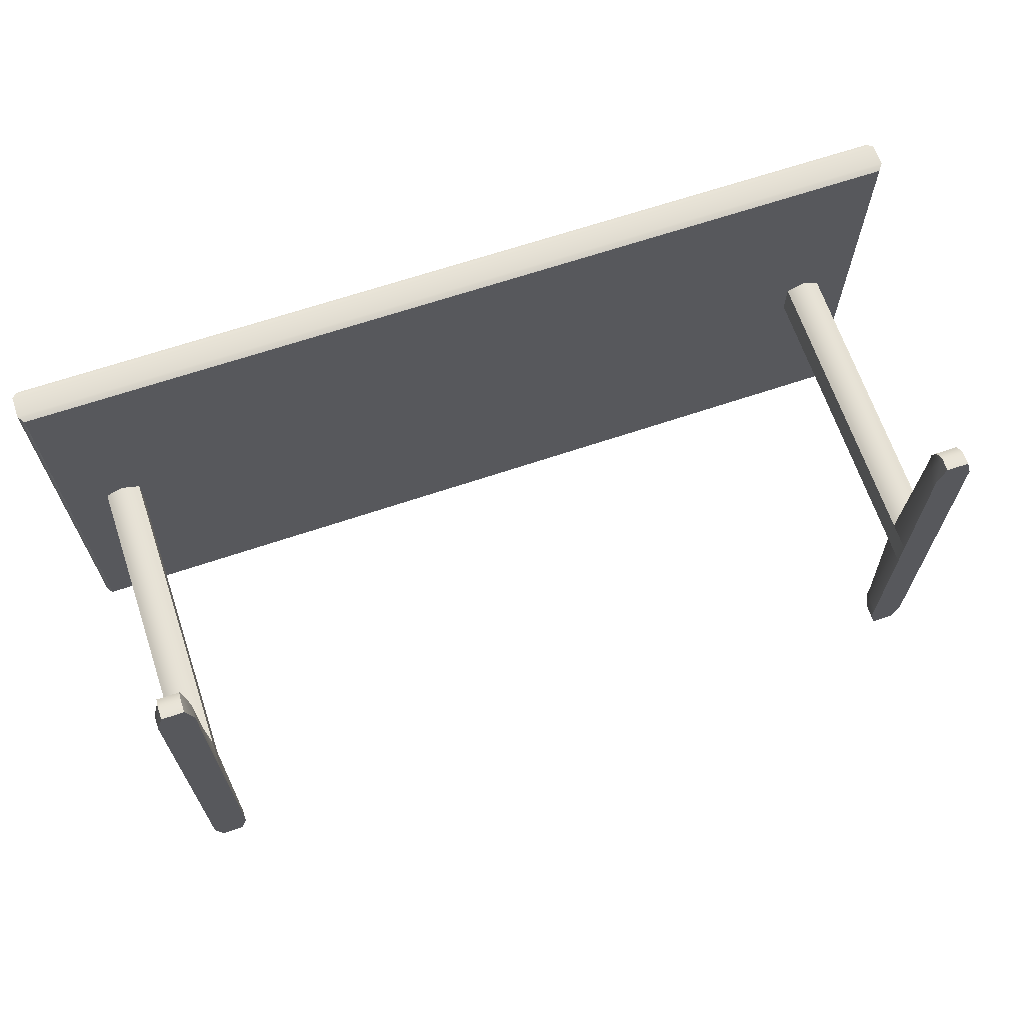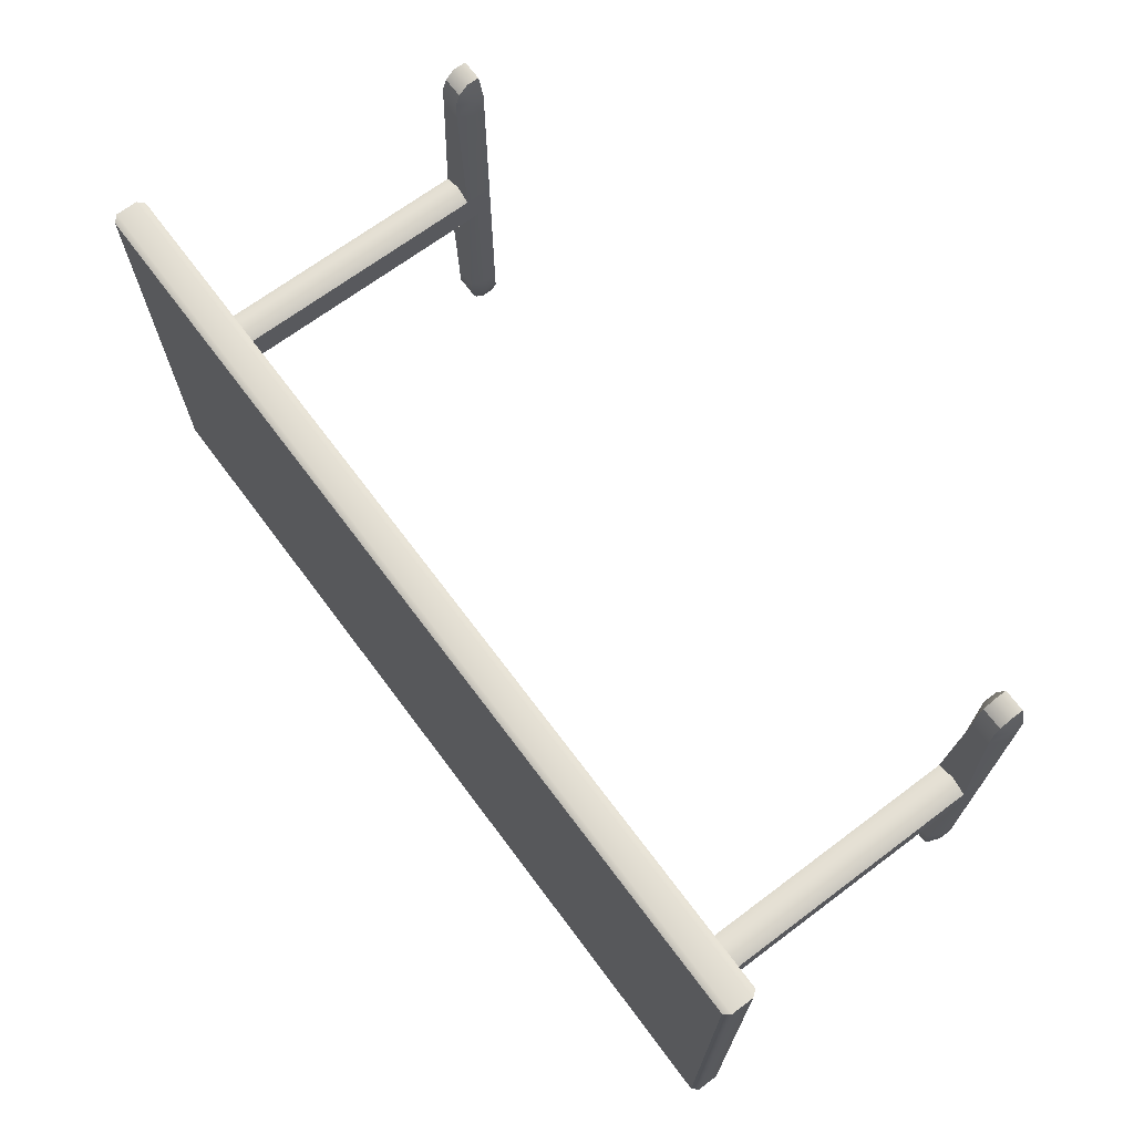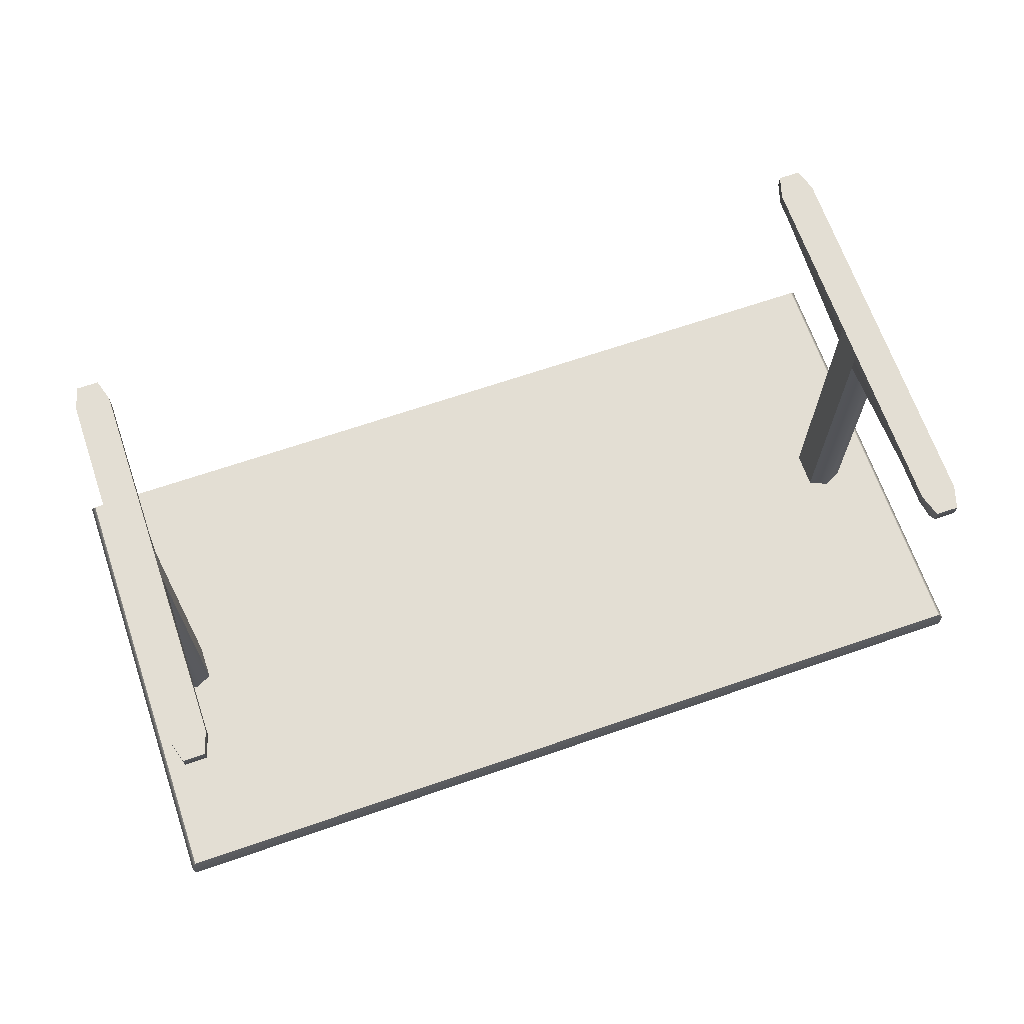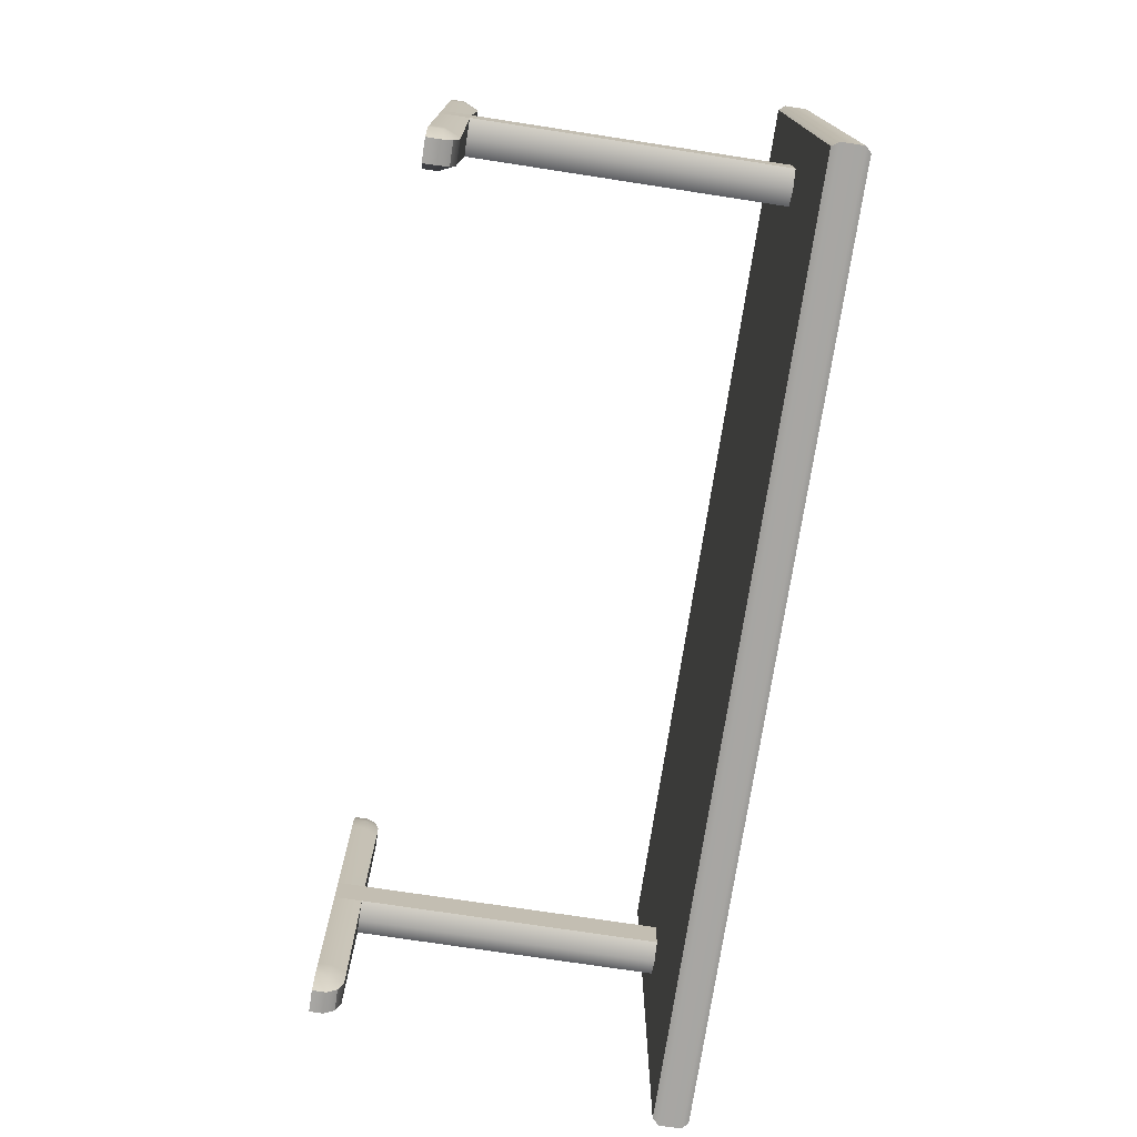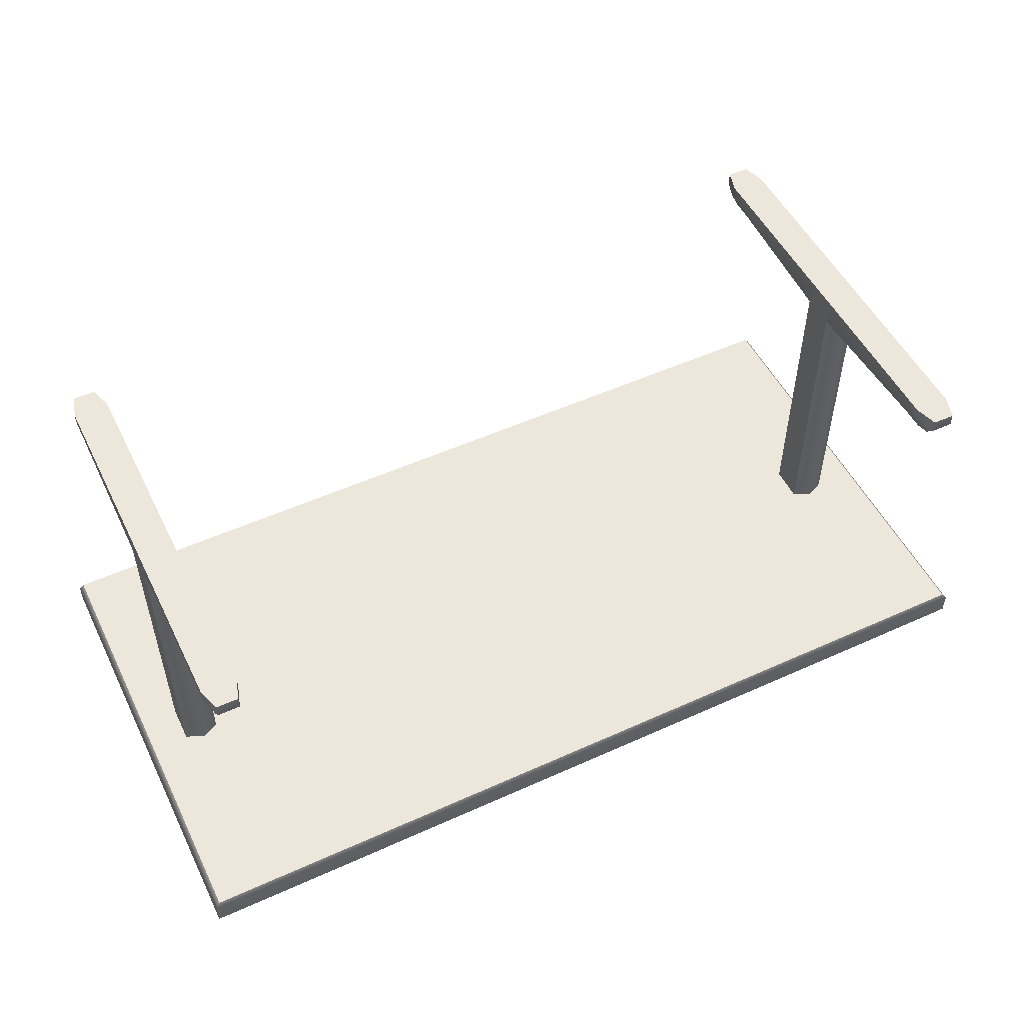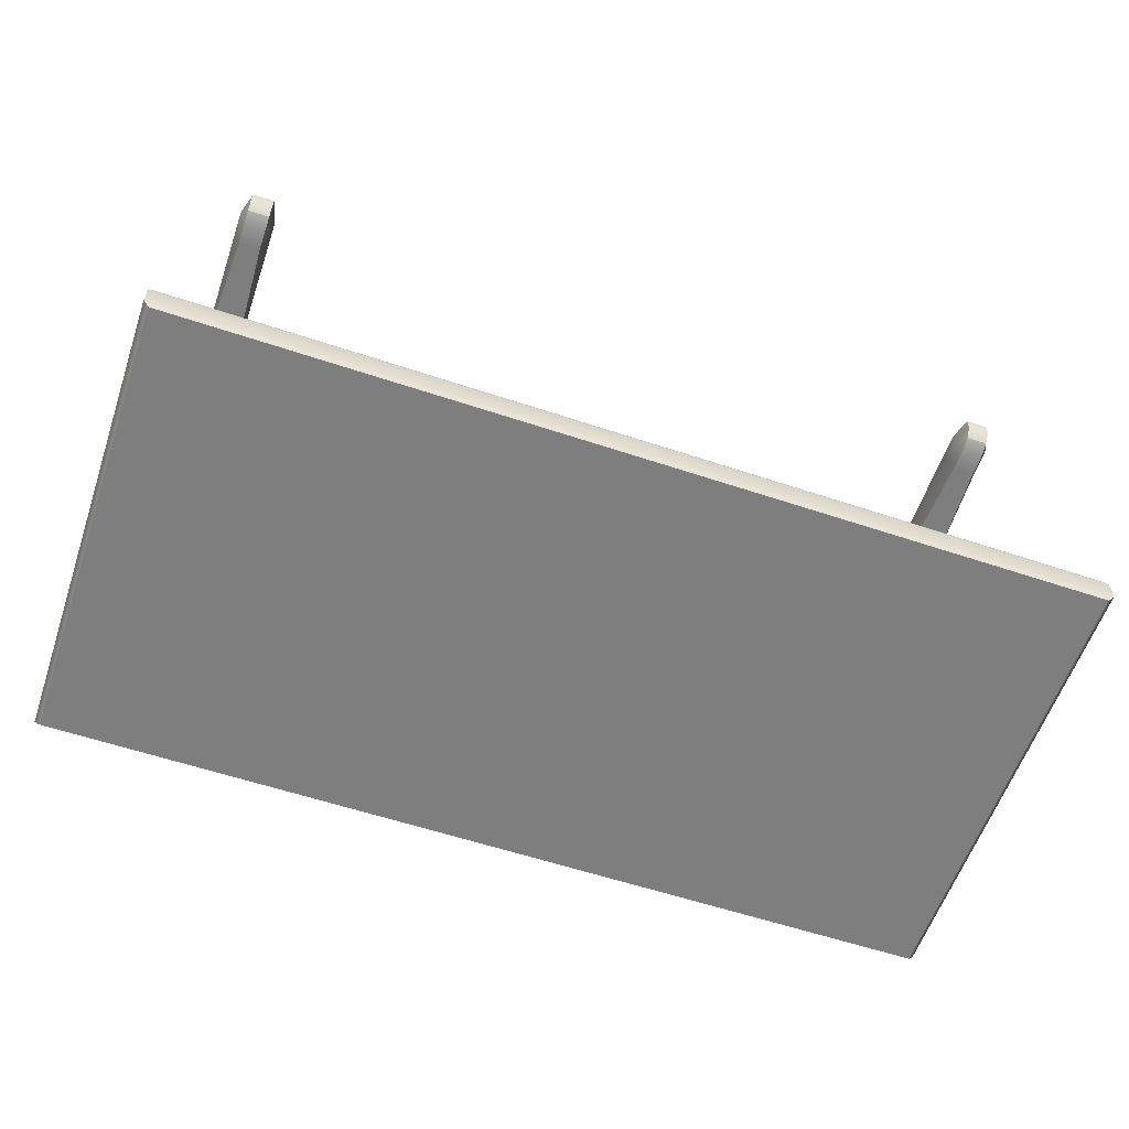
<metadata>
{"format":"obj","ext":"obj","renderer":"f3d","projection":"perspective","resolution":1024,"background":"white","views":[{"elev":66.4,"azim":161.3,"up":"+Z"},{"elev":69.0,"azim":53.2,"up":"+Z"},{"elev":67.2,"azim":-19.0,"up":"+Y"},{"elev":-74.3,"azim":-98.7,"up":"+Z"},{"elev":51.9,"azim":-26.0,"up":"+Y"},{"elev":-59.4,"azim":161.1,"up":"+Y"}]}
</metadata>
<code>
g default
v 0.3308 0.01253 0.01884
v 0.3611 0.01253 0.01884
v 0.3308 0.2755 0.01884
v 0.3611 0.2755 0.01884
v 0.3308 0.2755 -0.01153
v 0.3611 0.2755 -0.01153
v 0.3308 0.01253 -0.01153
v 0.3611 0.01253 -0.01153
v 0.3308 0.2995 0.01884
v 0.3611 0.2995 0.01884
v 0.3611 0.2995 -0.01153
v 0.3308 0.2995 -0.01153
v 0.3365 0.2795 0.1773
v 0.3553 0.2795 0.1773
v 0.3553 0.2995 0.1847
v 0.3365 0.2995 0.1847
v 0.3365 0.2795 -0.17
v 0.3553 0.2795 -0.17
v 0.3365 0.2995 -0.1774
v 0.3553 0.2995 -0.1774
v 0.3464 0.01253 0.02571
v 0.3464 0.2755 0.02571
v 0.3464 0.2795 0.1773
v 0.3464 0.2995 0.1847
v 0.3464 0.2995 0.01884
v 0.3464 0.2995 -0.01153
v 0.3464 0.2995 -0.1774
v 0.3464 0.2795 -0.17
v 0.3464 0.2755 -0.0184
v 0.3464 0.01253 -0.0184
v 0.3365 0.2755 0.1653
v 0.3308 0.2995 0.1653
v 0.3464 0.2995 0.1653
v 0.3611 0.2995 0.1653
v 0.3553 0.2755 0.1653
v 0.3464 0.2755 0.1653
v 0.3365 0.2755 -0.1581
v 0.3464 0.2755 -0.1581
v 0.3553 0.2755 -0.1581
v 0.3611 0.2995 -0.1581
v 0.3464 0.2995 -0.1581
v 0.3308 0.2995 -0.1581
v 0.3365 0.2755 0.1473
v 0.3308 0.2995 0.1473
v 0.3464 0.2995 0.1473
v 0.3611 0.2995 0.1473
v 0.3553 0.2755 0.1473
v 0.3464 0.2755 0.1473
v 0.3365 0.2755 -0.1401
v 0.3464 0.2755 -0.1401
v 0.3553 0.2755 -0.1401
v 0.3611 0.2995 -0.1401
v 0.3464 0.2995 -0.1401
v 0.3308 0.2995 -0.1401
v 0.3365 0.2881 0.1847
v 0.3308 0.2881 0.1653
v 0.3308 0.2881 0.1473
v 0.3308 0.2881 0.01884
v 0.3308 0.2881 -0.01153
v 0.3308 0.2881 -0.1401
v 0.3308 0.2881 -0.1581
v 0.3365 0.2881 -0.1774
v 0.3464 0.2881 -0.1774
v 0.3553 0.2881 -0.1774
v 0.3611 0.2881 -0.1581
v 0.3611 0.2881 -0.1401
v 0.3611 0.2881 -0.01153
v 0.3611 0.2881 0.01884
v 0.3611 0.2881 0.1473
v 0.3611 0.2881 0.1653
v 0.3553 0.2881 0.1847
v 0.3464 0.2881 0.1847
g pCube3 group1
f 1 21 22 3
f 9 25 26 12
f 5 29 30 7
f 7 30 21 1
f 2 8 6 4
f 7 1 3 5
f 13 23 72 55
f 4 6 67 68
f 28 17 62 63
f 5 3 58 59
f 3 22 48 43
f 4 68 69 47
f 25 9 44 45
f 58 3 43 57
f 29 5 49 50
f 5 59 60 49
f 12 26 53 54
f 67 6 51 66
f 21 2 4 22
f 48 22 4 47
f 72 23 14 71
f 10 25 45 46
f 26 25 10 11
f 53 26 11 52
f 18 28 63 64
f 6 29 50 51
f 30 29 6 8
f 21 30 8 2
f 56 31 13 55
f 33 32 16 24
f 34 33 24 15
f 35 70 71 14
f 23 36 35 14
f 31 36 23 13
f 38 37 17 28
f 39 38 28 18
f 65 39 18 64
f 27 41 40 20
f 42 41 27 19
f 37 61 62 17
f 57 43 31 56
f 45 44 32 33
f 46 45 33 34
f 47 69 70 35
f 36 48 47 35
f 43 48 36 31
f 50 49 37 38
f 51 50 38 39
f 66 51 39 65
f 41 53 52 40
f 54 53 41 42
f 49 60 61 37
f 32 56 55 16
f 44 57 56 32
f 9 58 57 44
f 59 58 9 12
f 60 59 12 54
f 61 60 54 42
f 62 61 42 19
f 63 62 19 27
f 64 63 27 20
f 40 65 64 20
f 52 66 65 40
f 11 67 66 52
f 68 67 11 10
f 69 68 10 46
f 70 69 46 34
f 71 70 34 15
f 24 72 71 15
f 55 72 24 16
g default
v -0.3467 0.01253 0.01884
v -0.3163 0.01253 0.01884
v -0.3467 0.2755 0.01884
v -0.3163 0.2755 0.01884
v -0.3467 0.2755 -0.01153
v -0.3163 0.2755 -0.01153
v -0.3467 0.01253 -0.01153
v -0.3163 0.01253 -0.01153
v -0.3467 0.2995 0.01884
v -0.3163 0.2995 0.01884
v -0.3163 0.2995 -0.01153
v -0.3467 0.2995 -0.01153
v -0.3409 0.2795 0.1773
v -0.3221 0.2795 0.1773
v -0.3221 0.2995 0.1847
v -0.3409 0.2995 0.1847
v -0.3409 0.2795 -0.17
v -0.3221 0.2795 -0.17
v -0.3409 0.2995 -0.1774
v -0.3221 0.2995 -0.1774
v -0.3311 0.01253 0.02571
v -0.3311 0.2755 0.02571
v -0.3311 0.2795 0.1773
v -0.3311 0.2995 0.1847
v -0.3311 0.2995 0.01884
v -0.3311 0.2995 -0.01153
v -0.3311 0.2995 -0.1774
v -0.3311 0.2795 -0.17
v -0.3311 0.2755 -0.0184
v -0.3311 0.01253 -0.0184
v -0.3409 0.2755 0.1653
v -0.3467 0.2995 0.1653
v -0.3311 0.2995 0.1653
v -0.3163 0.2995 0.1653
v -0.3221 0.2755 0.1653
v -0.3311 0.2755 0.1653
v -0.3409 0.2755 -0.1581
v -0.3311 0.2755 -0.1581
v -0.3221 0.2755 -0.1581
v -0.3163 0.2995 -0.1581
v -0.3311 0.2995 -0.1581
v -0.3467 0.2995 -0.1581
v -0.3409 0.2755 0.1473
v -0.3467 0.2995 0.1473
v -0.3311 0.2995 0.1473
v -0.3163 0.2995 0.1473
v -0.3221 0.2755 0.1473
v -0.3311 0.2755 0.1473
v -0.3409 0.2755 -0.1401
v -0.3311 0.2755 -0.1401
v -0.3221 0.2755 -0.1401
v -0.3163 0.2995 -0.1401
v -0.3311 0.2995 -0.1401
v -0.3467 0.2995 -0.1401
v -0.3409 0.2881 0.1847
v -0.3467 0.2881 0.1653
v -0.3467 0.2881 0.1473
v -0.3467 0.2881 0.01884
v -0.3467 0.2881 -0.01153
v -0.3467 0.2881 -0.1401
v -0.3467 0.2881 -0.1581
v -0.3409 0.2881 -0.1774
v -0.3311 0.2881 -0.1774
v -0.3221 0.2881 -0.1774
v -0.3163 0.2881 -0.1581
v -0.3163 0.2881 -0.1401
v -0.3163 0.2881 -0.01153
v -0.3163 0.2881 0.01884
v -0.3163 0.2881 0.1473
v -0.3163 0.2881 0.1653
v -0.3221 0.2881 0.1847
v -0.3311 0.2881 0.1847
g group1 pCube4
f 73 93 94 75
f 81 97 98 84
f 77 101 102 79
f 79 102 93 73
f 74 80 78 76
f 79 73 75 77
f 85 95 144 127
f 76 78 139 140
f 100 89 134 135
f 77 75 130 131
f 75 94 120 115
f 76 140 141 119
f 97 81 116 117
f 130 75 115 129
f 101 77 121 122
f 77 131 132 121
f 84 98 125 126
f 139 78 123 138
f 93 74 76 94
f 120 94 76 119
f 144 95 86 143
f 82 97 117 118
f 98 97 82 83
f 125 98 83 124
f 90 100 135 136
f 78 101 122 123
f 102 101 78 80
f 93 102 80 74
f 128 103 85 127
f 105 104 88 96
f 106 105 96 87
f 107 142 143 86
f 95 108 107 86
f 103 108 95 85
f 110 109 89 100
f 111 110 100 90
f 137 111 90 136
f 99 113 112 92
f 114 113 99 91
f 109 133 134 89
f 129 115 103 128
f 117 116 104 105
f 118 117 105 106
f 119 141 142 107
f 108 120 119 107
f 115 120 108 103
f 122 121 109 110
f 123 122 110 111
f 138 123 111 137
f 113 125 124 112
f 126 125 113 114
f 121 132 133 109
f 104 128 127 88
f 116 129 128 104
f 81 130 129 116
f 131 130 81 84
f 132 131 84 126
f 133 132 126 114
f 134 133 114 91
f 135 134 91 99
f 136 135 99 92
f 112 137 136 92
f 124 138 137 112
f 83 139 138 124
f 140 139 83 82
f 141 140 82 118
f 142 141 118 106
f 143 142 106 87
f 96 144 143 87
f 127 144 96 88
g default
v -0.3789 -0.01467 0.196
v 0.3973 -0.01467 0.196
v -0.3794 0.01467 0.1962
v 0.3978 0.01467 0.1962
v -0.3794 0.01467 -0.1962
v 0.3978 0.01467 -0.1962
v -0.3789 -0.01467 -0.196
v 0.3973 -0.01467 -0.196
v 0.3978 0.01467 0.1887
v -0.3794 0.01467 0.1887
v -0.3789 -0.01467 0.1885
v 0.3973 -0.01467 0.1885
v 0.3881 0.01467 0.1962
v 0.3921 0.01467 0.1907
v 0.3881 0.01467 -0.1962
v 0.3876 -0.01467 -0.196
v 0.3921 -0.01467 0.1907
v 0.3876 -0.01467 0.196
v -0.3682 0.01467 0.1962
v -0.3723 0.01467 0.1907
v -0.3682 0.01467 -0.1962
v -0.3678 -0.01467 -0.196
v -0.3723 -0.01467 0.1907
v -0.3678 -0.01467 0.196
v 0.3978 0.01467 -0.1891
v 0.3921 0.01467 -0.1911
v -0.3723 0.01467 -0.1911
v -0.3794 0.01467 -0.1891
v -0.3789 -0.01467 -0.1889
v -0.3723 -0.01467 -0.1911
v 0.3921 -0.01467 -0.1911
v 0.3973 -0.01467 -0.1889
v -0.3835 -0.009677 -0.1983
v -0.3835 -0.009677 -0.1911
v -0.3835 -0.009677 0.1907
v -0.3835 -0.009677 0.1983
v -0.3723 -0.009677 0.1983
v 0.3921 -0.009677 0.1983
v 0.4019 -0.009677 0.1983
v 0.4019 -0.009677 0.1907
v 0.4019 -0.009677 -0.1911
v 0.4019 -0.009677 -0.1983
v 0.3921 -0.009677 -0.1983
v -0.3723 -0.009677 -0.1983
v -0.3835 0.008991 -0.1983
v -0.3835 0.008991 -0.1911
v -0.3835 0.008991 0.1907
v -0.3835 0.008991 0.1983
v -0.3723 0.008991 0.1983
v 0.3921 0.008991 0.1983
v 0.4019 0.008991 0.1983
v 0.4019 0.008991 0.1907
v 0.4019 0.008991 -0.1911
v 0.4019 0.008991 -0.1983
v 0.3921 0.008991 -0.1983
v -0.3723 0.008991 -0.1983
g group1 pCube1
f 192 193 163 147
f 147 163 164 154
f 149 165 200 189
f 155 167 168 145
f 195 196 153 148
f 191 192 147 154
f 154 164 171 172
f 190 191 154 172
f 173 174 167 155
f 153 196 197 169
f 157 148 153 158
f 170 158 153 169
f 199 159 150 198
f 161 175 176 156
f 162 161 156 146
f 157 194 195 148
f 163 157 158 164
f 171 164 158 170
f 200 165 159 199
f 167 174 175 161
f 168 167 161 162
f 163 193 194 157
f 159 170 169 150
f 165 171 170 159
f 172 171 165 149
f 189 190 172 149
f 151 166 174 173
f 175 174 166 160
f 176 175 160 152
f 169 197 198 150
f 151 173 178 177
f 173 155 179 178
f 155 145 180 179
f 145 168 181 180
f 182 181 168 162
f 183 182 162 146
f 146 156 184 183
f 185 184 156 176
f 186 185 176 152
f 160 187 186 152
f 166 188 187 160
f 177 188 166 151
f 177 178 190 189
f 178 179 191 190
f 179 180 192 191
f 180 181 193 192
f 194 193 181 182
f 195 194 182 183
f 183 184 196 195
f 197 196 184 185
f 198 197 185 186
f 187 199 198 186
f 188 200 199 187
f 189 200 188 177

</code>
